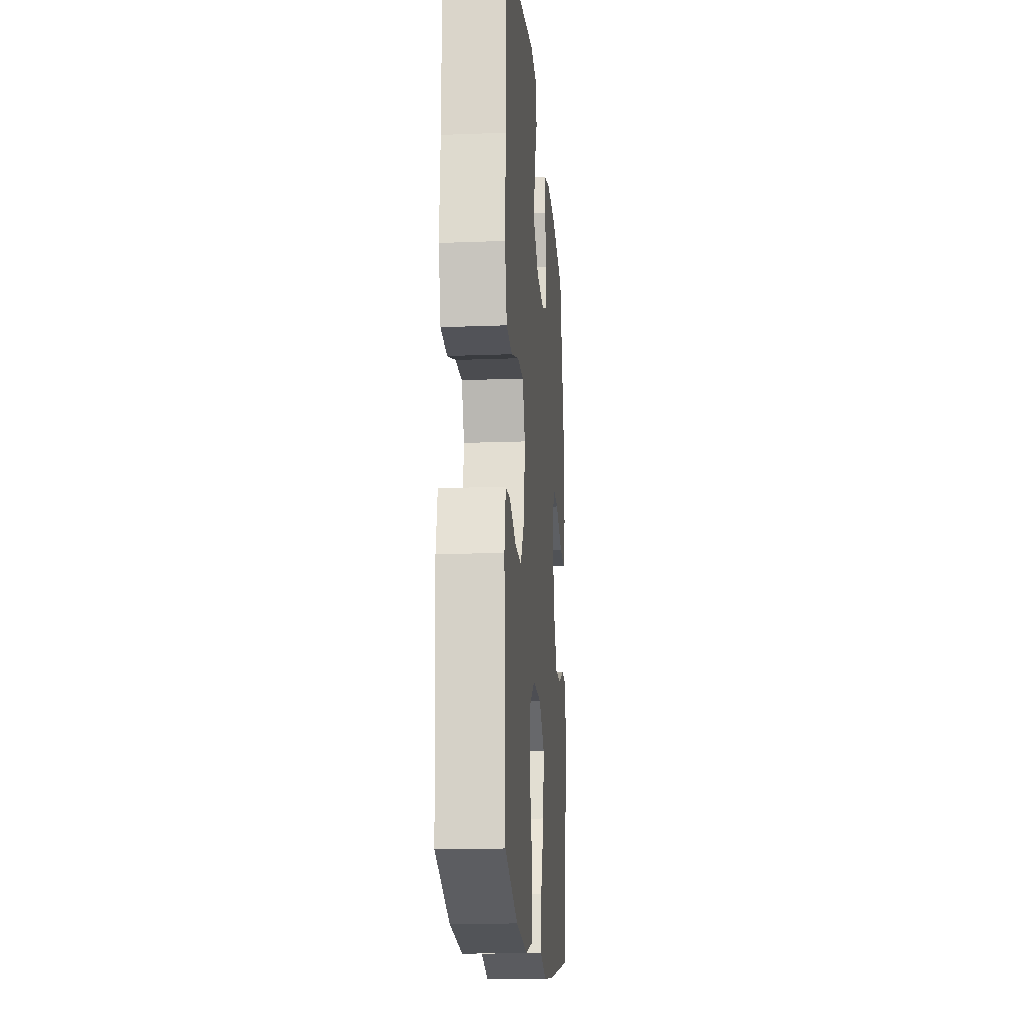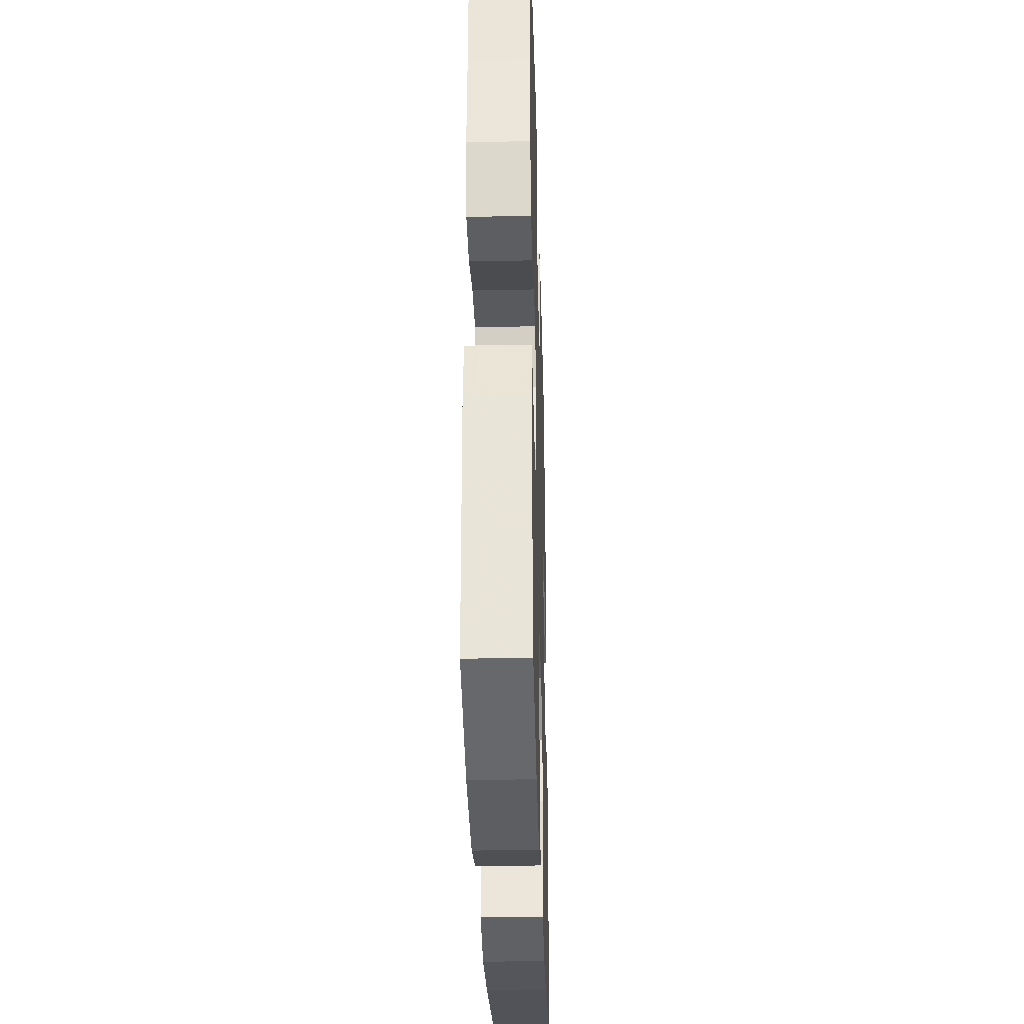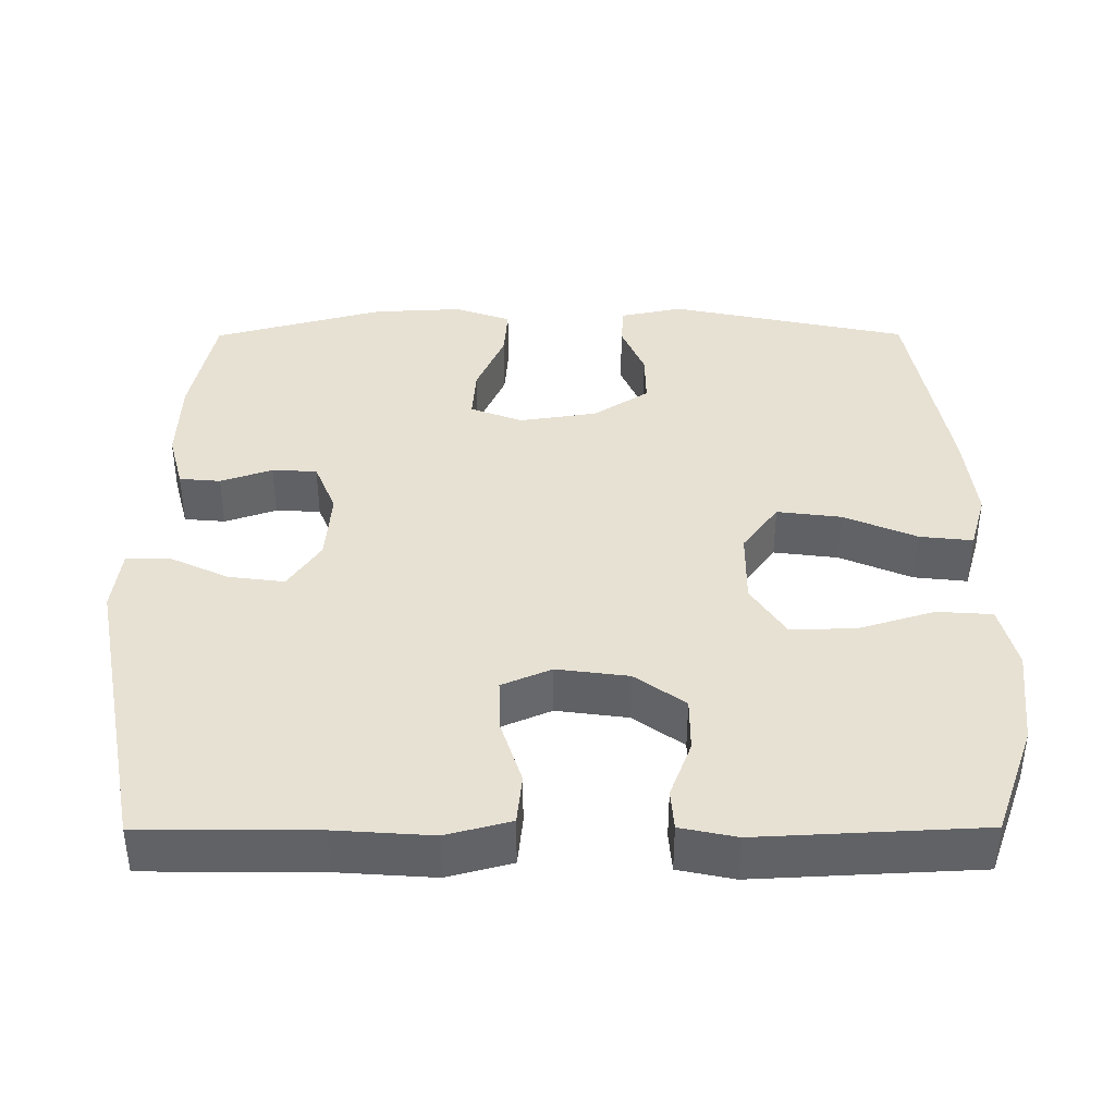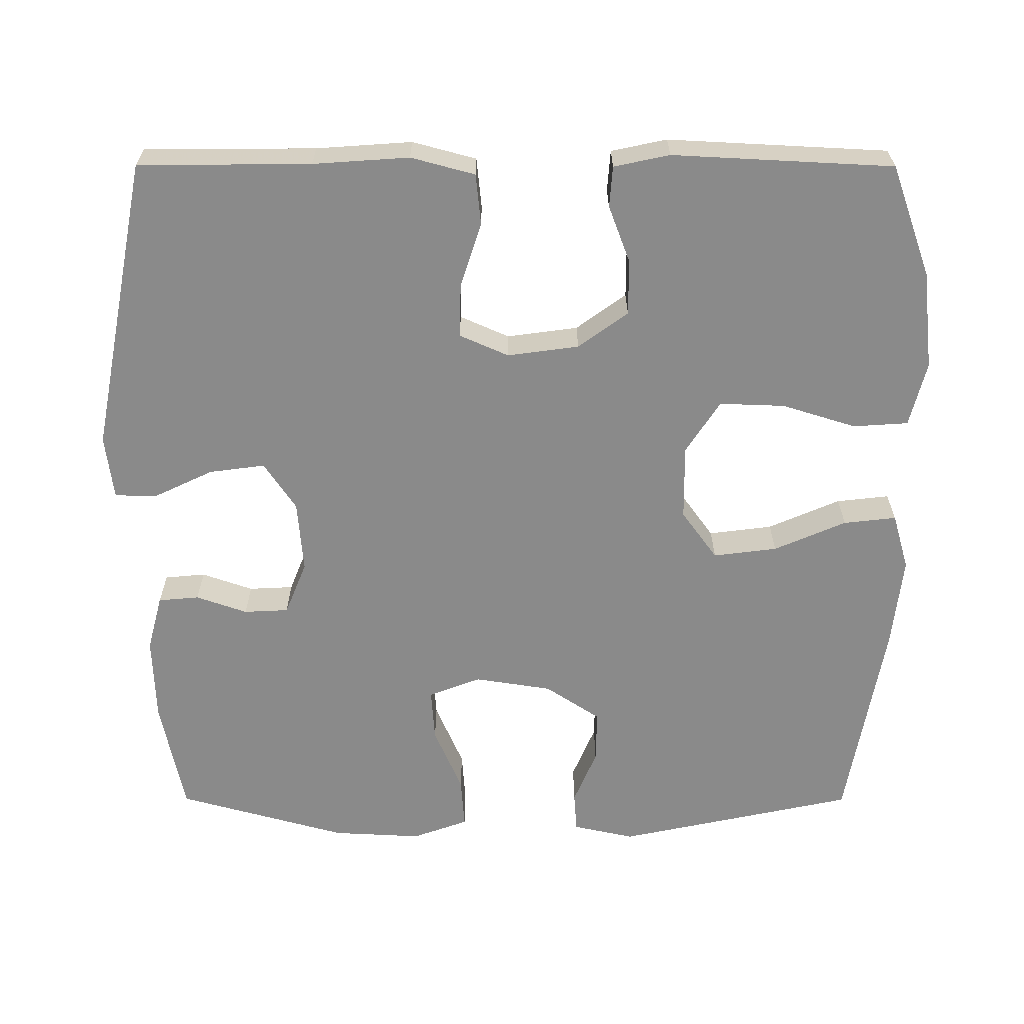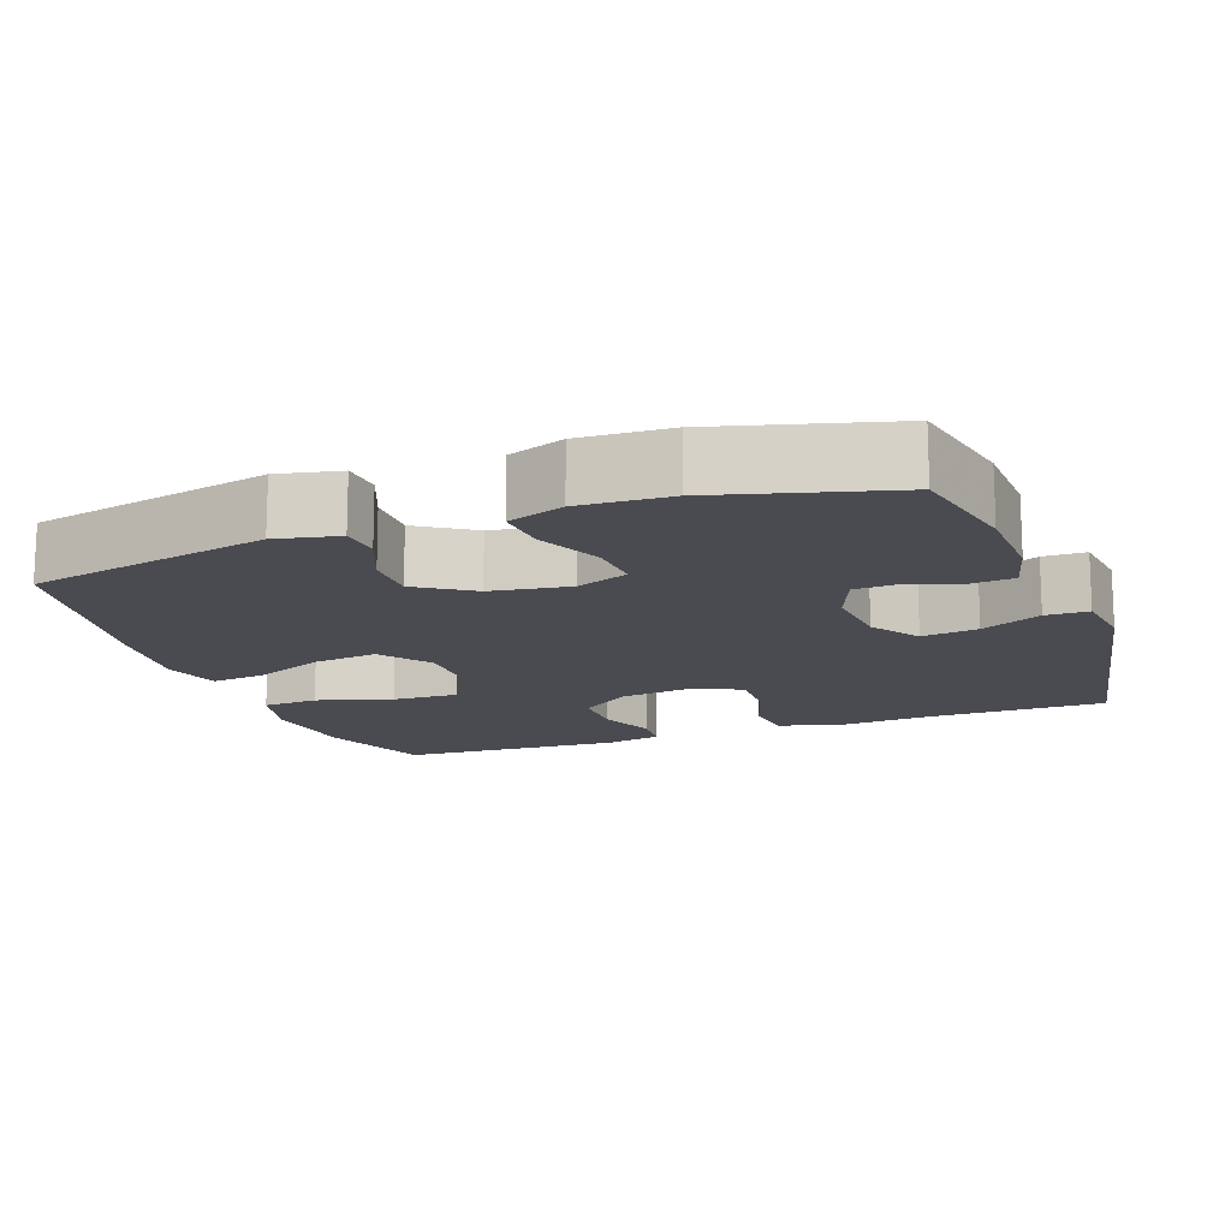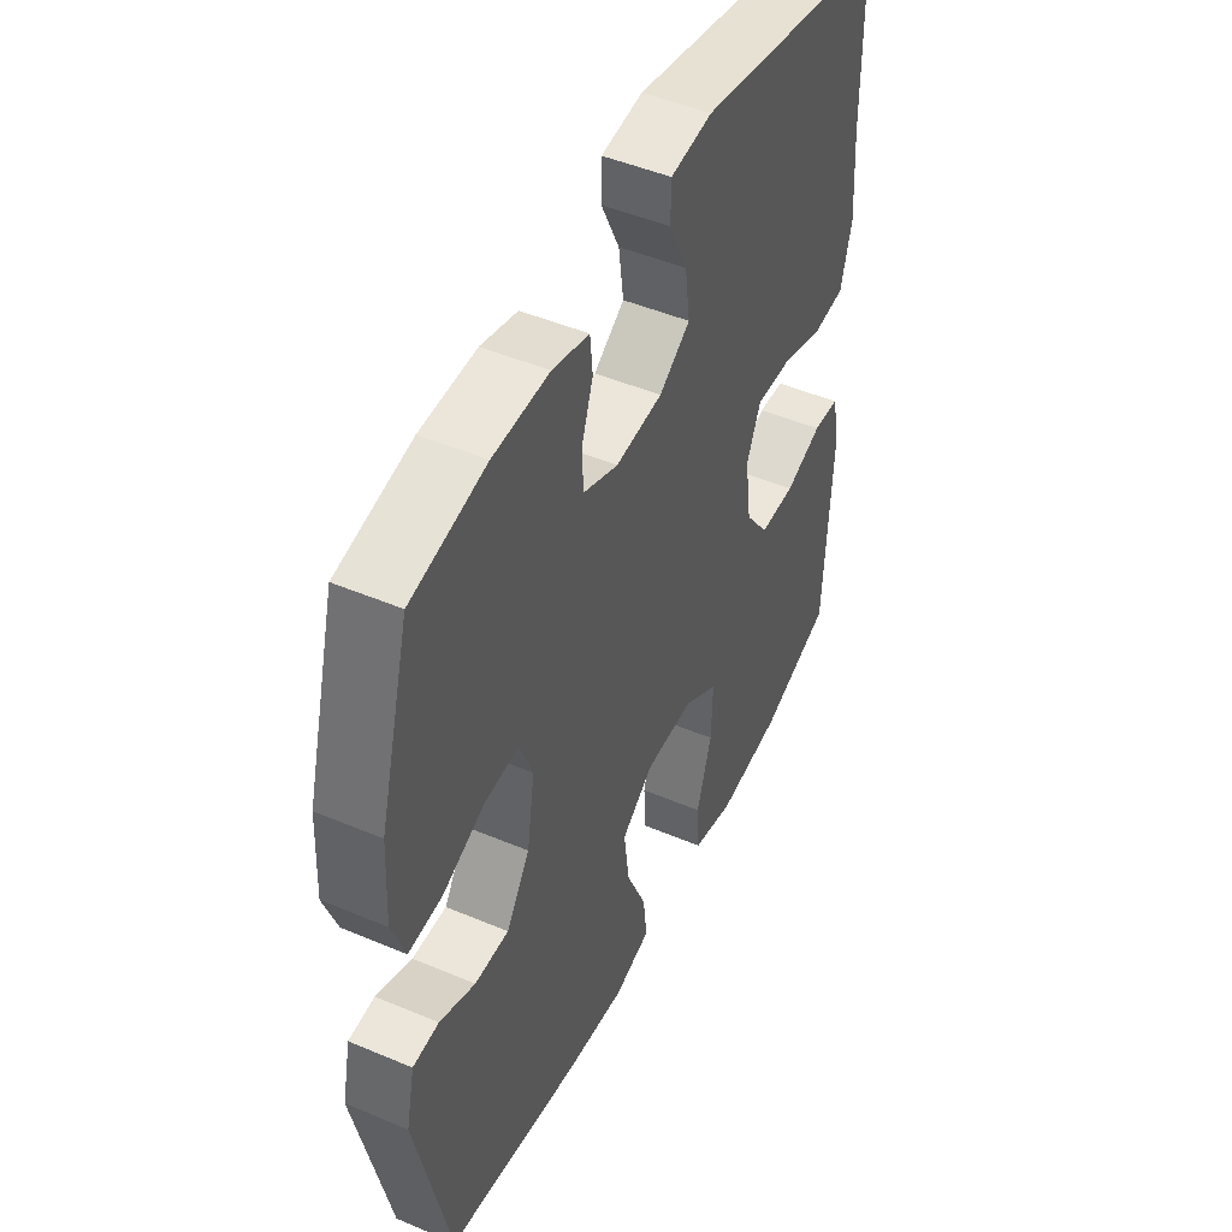
<metadata>
{"format":"obj","ext":"obj","renderer":"f3d","projection":"perspective","resolution":1024,"background":"white","views":[{"elev":-16.8,"azim":94.5,"up":"+Z"},{"elev":-32.7,"azim":91.6,"up":"+Z"},{"elev":39.5,"azim":89.8,"up":"+Y"},{"elev":-63.4,"azim":89.9,"up":"+Y"},{"elev":-14.6,"azim":-69.8,"up":"+Y"},{"elev":47.8,"azim":-64.6,"up":"+Z"}]}
</metadata>
<code>
v -0.5 0.07 0.5
v -0.346 0.07 0.532
v -0.23 0.07 0.536
v -0.154 0.07 0.516
v -0.149 0.07 0.461
v -0.173 0.07 0.392
v -0.17 0.07 0.332
v -0.098 0.07 0.303
v -0.001 0.07 0.311
v 0.063 0.07 0.354
v 0.053 0.07 0.429
v 0.015 0.07 0.509
v 0.016 0.07 0.566
v 0.102 0.07 0.577
v 0.5 0.07 0.5
v 0.502 0.07 0.268
v 0.511 0.07 0.139
v 0.488 0.07 0.053
v 0.42 0.07 0.046
v 0.332 0.07 0.074
v 0.26 0.07 0.076
v 0.231 0.07 0.01
v 0.244 0.07 -0.086
v 0.293 0.07 -0.153
v 0.367 0.07 -0.153
v 0.444 0.07 -0.124
v 0.499 0.07 -0.128
v 0.515 0.07 -0.203
v 0.5 0.07 -0.5
v 0.35 0.07 -0.554
v 0.217 0.07 -0.569
v 0.13 0.07 -0.547
v 0.125 0.07 -0.473
v 0.156 0.07 -0.373
v 0.159 0.07 -0.285
v 0.088 0.07 -0.239
v -0.013 0.07 -0.24
v -0.079 0.07 -0.288
v -0.068 0.07 -0.374
v -0.026 0.07 -0.471
v -0.018 0.07 -0.542
v -0.094 0.07 -0.564
v -0.218 0.07 -0.55
v -0.5 0.07 -0.5
v -0.569 0.07 -0.179
v -0.551 0.07 -0.096
v -0.497 0.07 -0.092
v -0.423 0.07 -0.123
v -0.352 0.07 -0.124
v -0.303 0.07 -0.05
v -0.287 0.07 0.054
v -0.314 0.07 0.124
v -0.385 0.07 0.119
v -0.473 0.07 0.081
v -0.542 0.07 0.076
v -0.569 0.07 0.151
v -0.563 0.07 0.271
v -0.5 0 0.5
v -0.346 0 0.532
v -0.23 0 0.536
v -0.154 0 0.516
v -0.149 0 0.461
v -0.173 0 0.392
v -0.17 0 0.332
v -0.098 0 0.303
v -0.001 0 0.311
v 0.063 0 0.354
v 0.053 0 0.429
v 0.015 0 0.509
v 0.016 0 0.566
v 0.102 0 0.577
v 0.5 0 0.5
v 0.502 0 0.268
v 0.511 0 0.139
v 0.488 0 0.053
v 0.42 0 0.046
v 0.332 0 0.074
v 0.26 0 0.076
v 0.231 0 0.01
v 0.244 0 -0.086
v 0.293 0 -0.153
v 0.367 0 -0.153
v 0.444 0 -0.124
v 0.499 0 -0.128
v 0.515 0 -0.203
v 0.5 0 -0.5
v 0.35 0 -0.554
v 0.217 0 -0.569
v 0.13 0 -0.547
v 0.125 0 -0.473
v 0.156 0 -0.373
v 0.159 0 -0.285
v 0.088 0 -0.239
v -0.013 0 -0.24
v -0.079 0 -0.288
v -0.068 0 -0.374
v -0.026 0 -0.471
v -0.018 0 -0.542
v -0.094 0 -0.564
v -0.218 0 -0.55
v -0.5 0 -0.5
v -0.569 0 -0.179
v -0.551 0 -0.096
v -0.497 0 -0.092
v -0.423 0 -0.123
v -0.352 0 -0.124
v -0.303 0 -0.05
v -0.287 0 0.054
v -0.314 0 0.124
v -0.385 0 0.119
v -0.473 0 0.081
v -0.542 0 0.076
v -0.569 0 0.151
v -0.563 0 0.271
f 4 5 6
f 3 4 6
f 2 3 6
f 1 2 6
f 57 1 6
f 56 57 6
f 55 56 6
f 54 55 6
f 53 54 6
f 52 53 6 7
f 51 52 7 8
f 50 51 8 9
f 49 50 9 10
f 46 47 48
f 45 46 48
f 44 45 48
f 43 44 48
f 42 43 48
f 41 42 48
f 40 41 48
f 39 40 48
f 38 39 48 49
f 37 38 49 10
f 32 33 34
f 31 32 34
f 30 31 34
f 29 30 34
f 28 29 34
f 27 28 34
f 26 27 34
f 25 26 34
f 24 25 34 35
f 23 24 35 36
f 18 19 20
f 17 18 20
f 16 17 20
f 16 20 21
f 15 16 21
f 14 15 21
f 13 14 21
f 12 13 21
f 11 12 21
f 10 11 21 22
f 23 36 37
f 22 23 37
f 10 22 37
f 63 62 61
f 63 61 60
f 63 60 59
f 63 59 58
f 63 58 114
f 63 114 113
f 63 113 112
f 63 112 111
f 63 111 110
f 64 63 110 109
f 65 64 109 108
f 66 65 108 107
f 67 66 107 106
f 105 104 103
f 105 103 102
f 105 102 101
f 105 101 100
f 105 100 99
f 105 99 98
f 105 98 97
f 105 97 96
f 106 105 96 95
f 67 106 95 94
f 91 90 89
f 91 89 88
f 91 88 87
f 91 87 86
f 91 86 85
f 91 85 84
f 91 84 83
f 91 83 82
f 92 91 82 81
f 93 92 81 80
f 77 76 75
f 77 75 74
f 77 74 73
f 78 77 73
f 78 73 72
f 78 72 71
f 78 71 70
f 78 70 69
f 78 69 68
f 79 78 68 67
f 94 93 80
f 94 80 79
f 94 79 67
f 1 58 59 2
f 2 59 60 3
f 3 60 61 4
f 4 61 62 5
f 5 62 63 6
f 6 63 64 7
f 7 64 65 8
f 8 65 66 9
f 9 66 67 10
f 10 67 68 11
f 11 68 69 12
f 12 69 70 13
f 13 70 71 14
f 14 71 72 15
f 15 72 73 16
f 16 73 74 17
f 17 74 75 18
f 18 75 76 19
f 19 76 77 20
f 20 77 78 21
f 21 78 79 22
f 22 79 80 23
f 23 80 81 24
f 24 81 82 25
f 25 82 83 26
f 26 83 84 27
f 27 84 85 28
f 28 85 86 29
f 29 86 87 30
f 30 87 88 31
f 31 88 89 32
f 32 89 90 33
f 33 90 91 34
f 34 91 92 35
f 35 92 93 36
f 36 93 94 37
f 37 94 95 38
f 38 95 96 39
f 39 96 97 40
f 40 97 98 41
f 41 98 99 42
f 42 99 100 43
f 43 100 101 44
f 44 101 102 45
f 45 102 103 46
f 46 103 104 47
f 47 104 105 48
f 48 105 106 49
f 49 106 107 50
f 50 107 108 51
f 51 108 109 52
f 52 109 110 53
f 53 110 111 54
f 54 111 112 55
f 55 112 113 56
f 56 113 114 57
f 57 114 58 1

</code>
